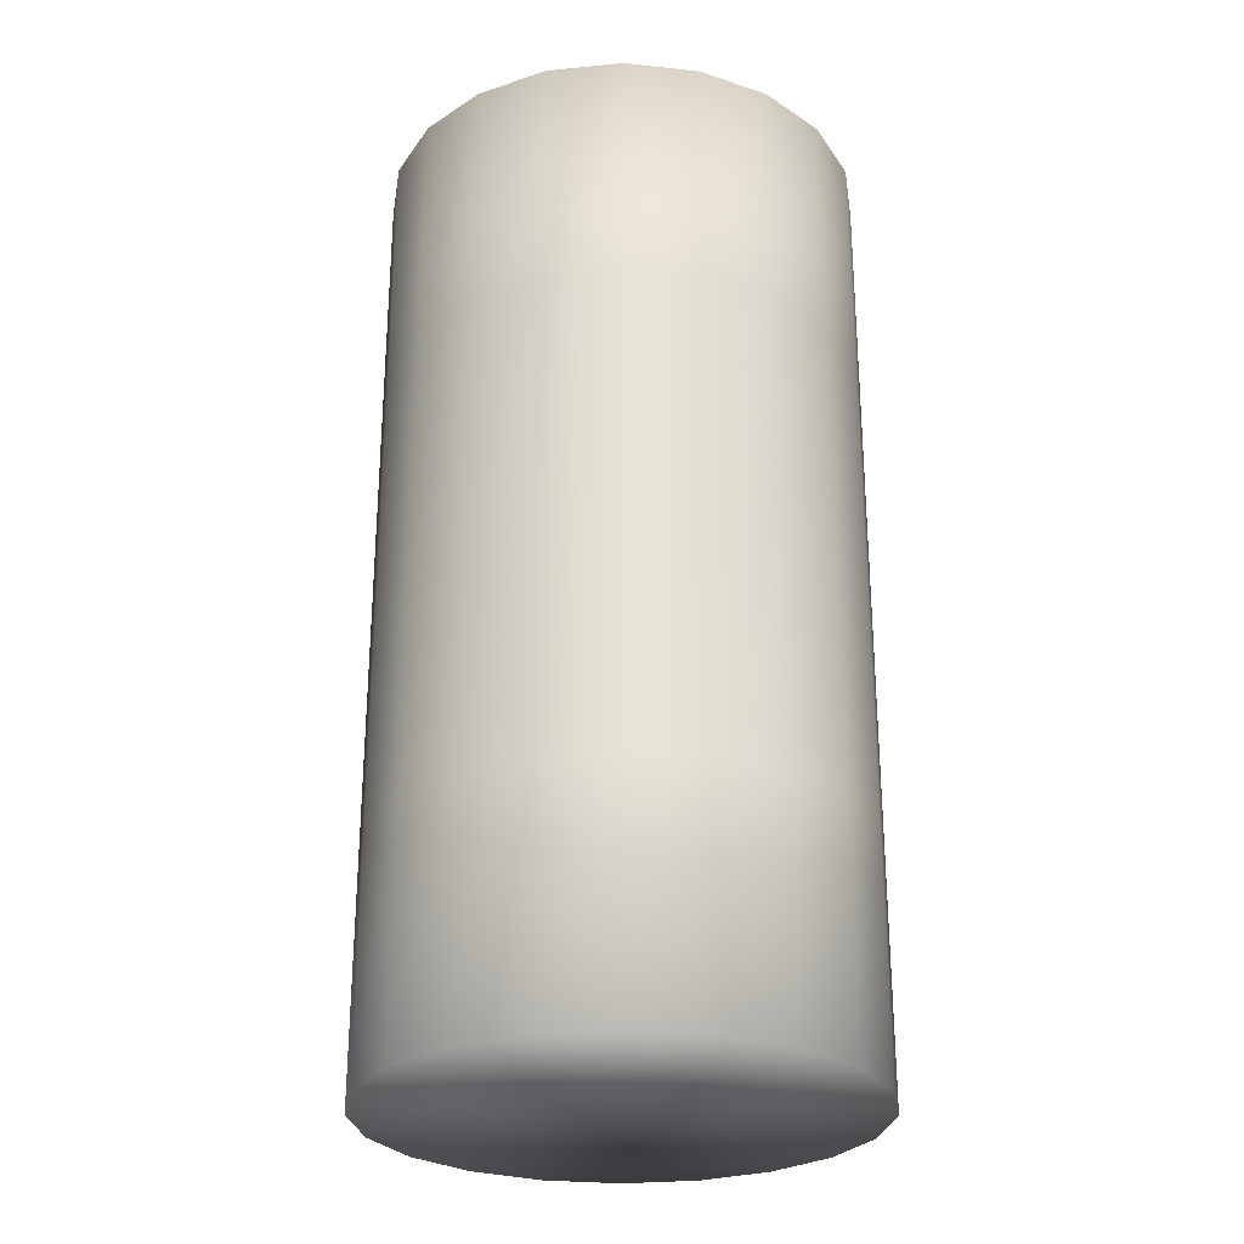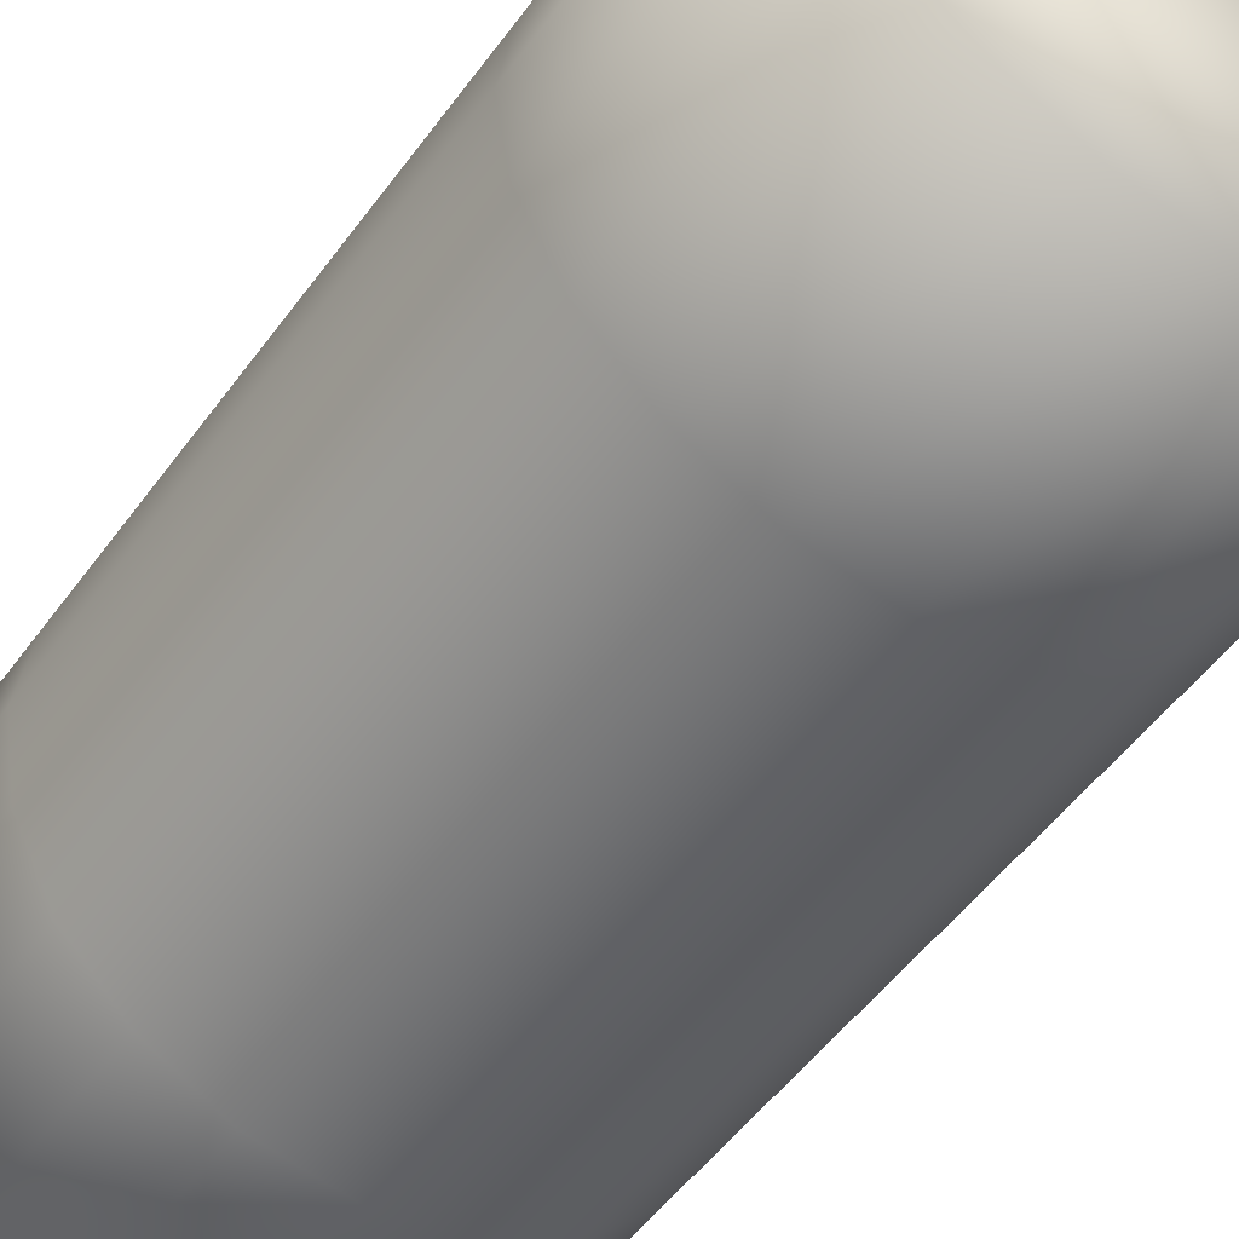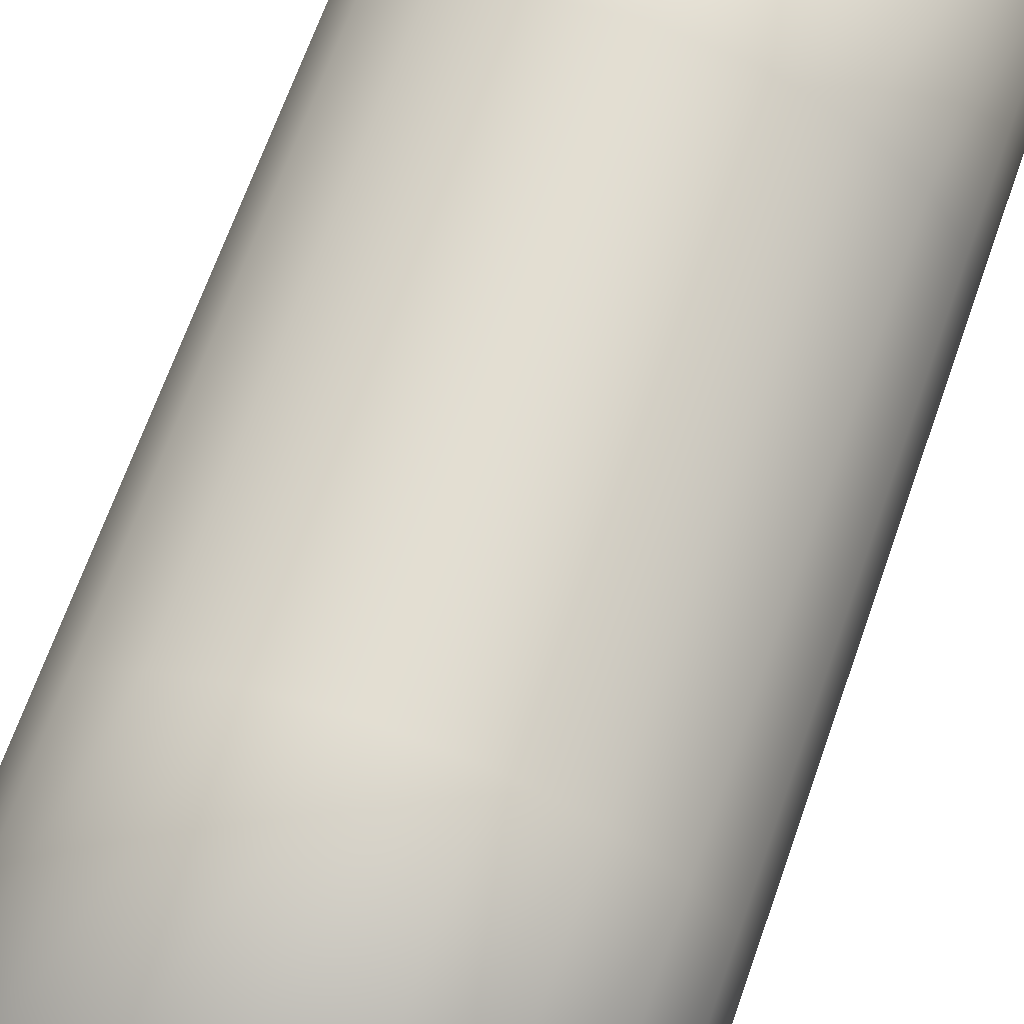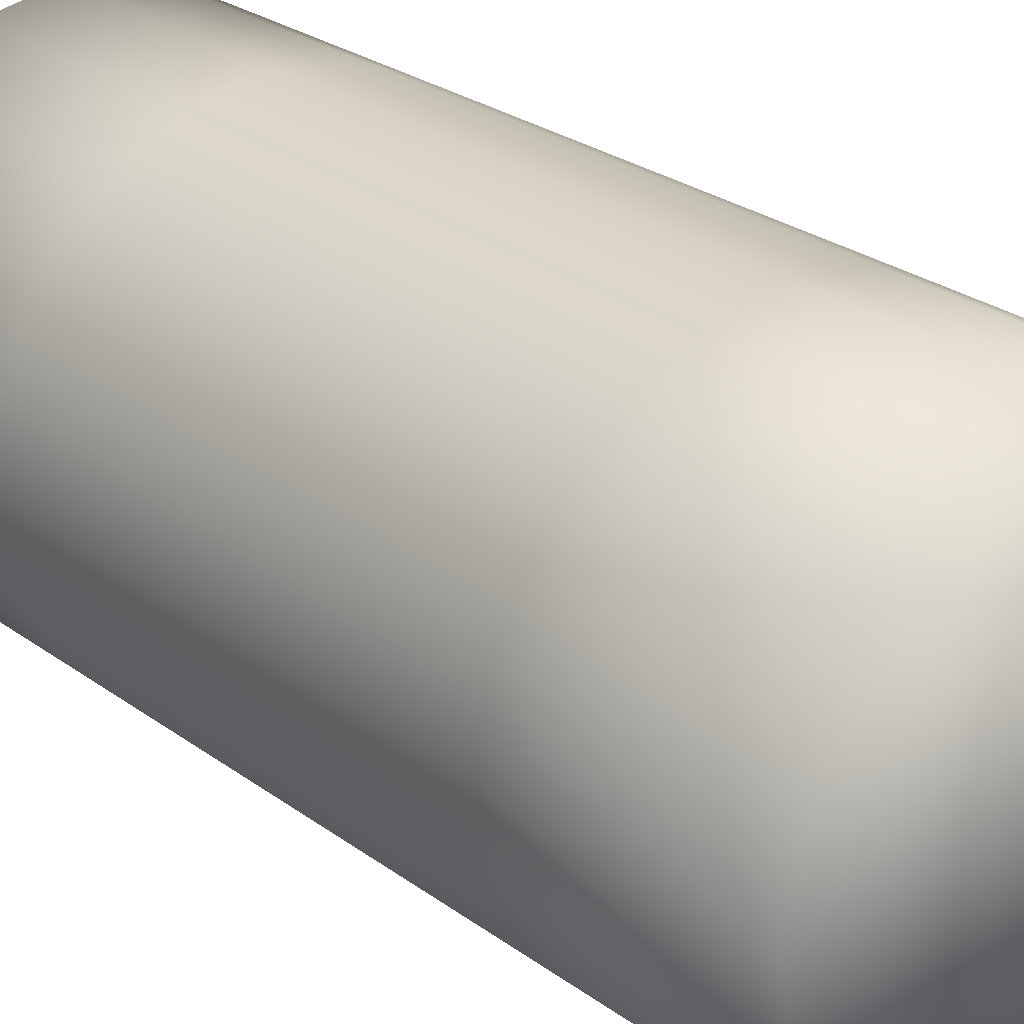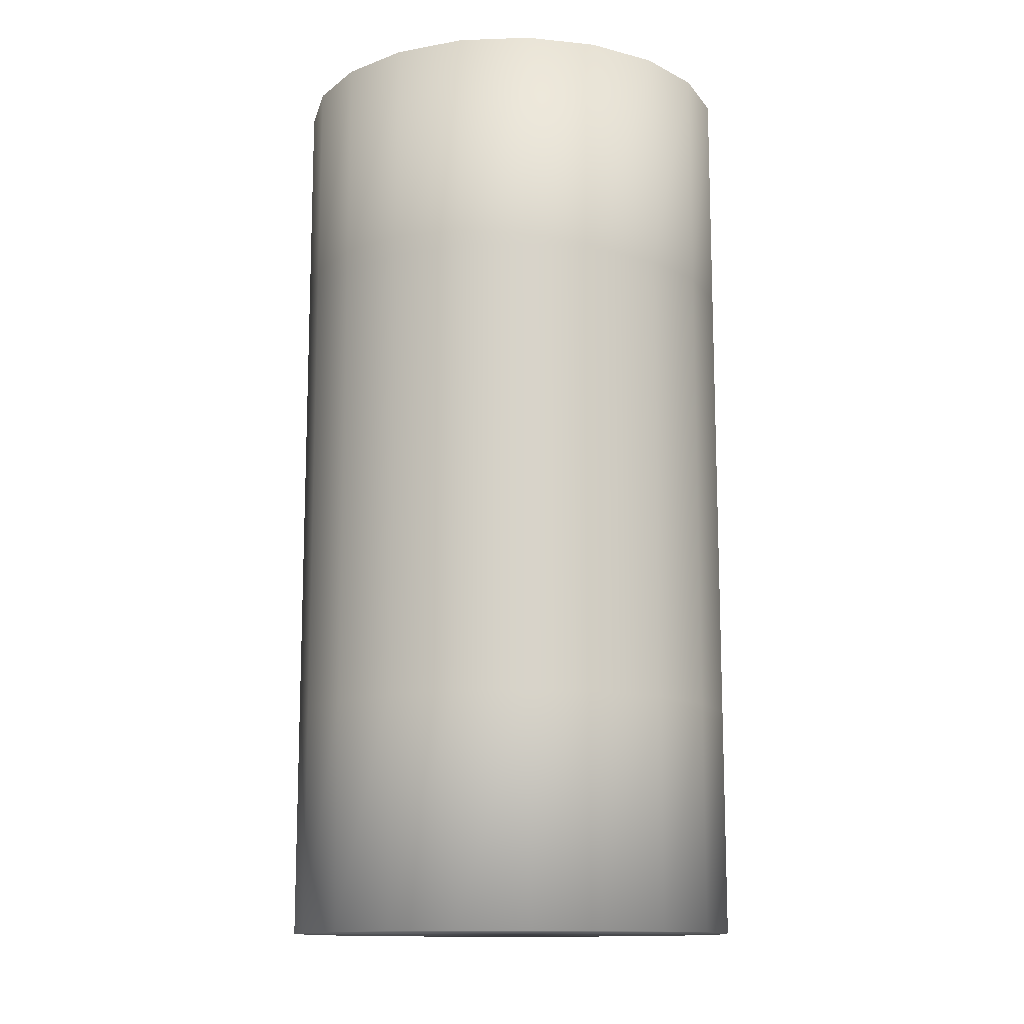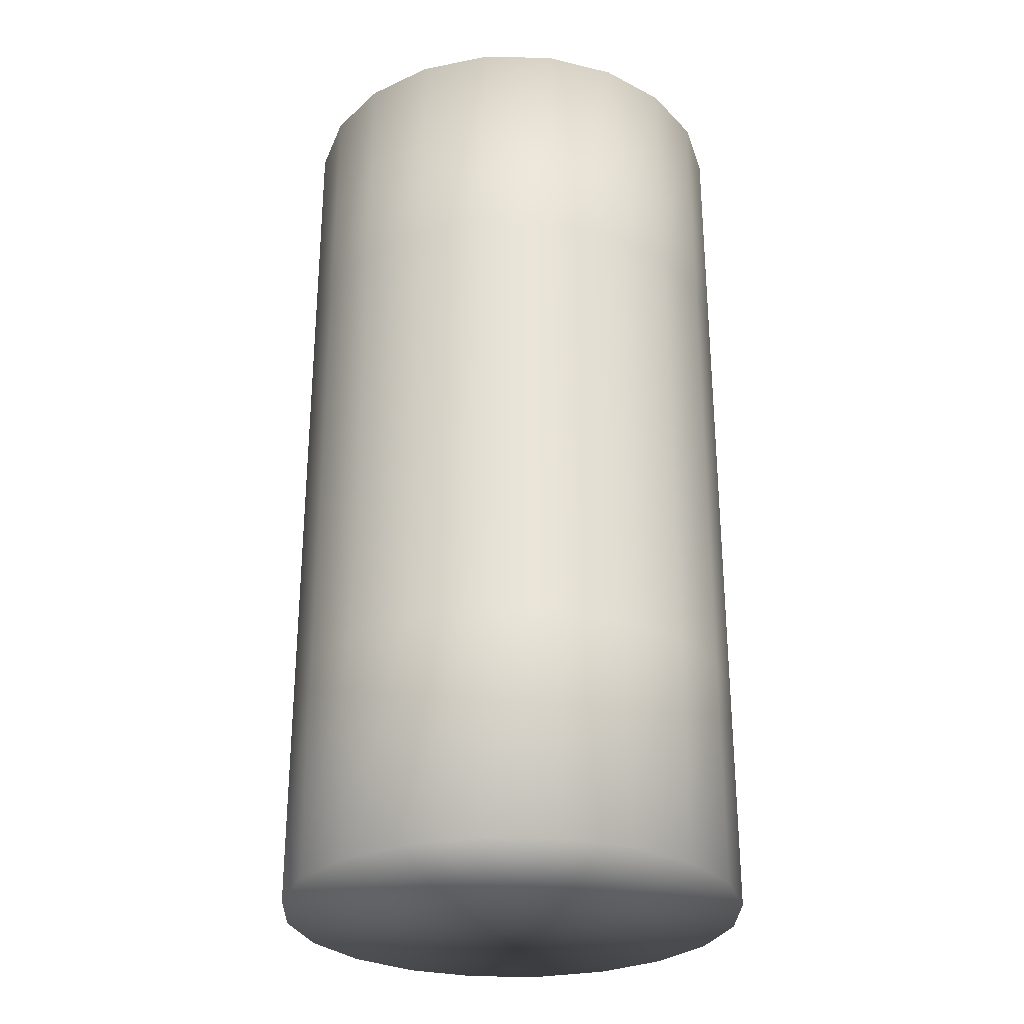
<metadata>
{"format":"obj","ext":"obj","renderer":"f3d","projection":"perspective","resolution":1024,"background":"white","views":[{"elev":-27.1,"azim":-18.3,"up":"+Z"},{"elev":-50.7,"azim":145.4,"up":"+Y"},{"elev":67.6,"azim":19.4,"up":"+Y"},{"elev":26.9,"azim":-41.6,"up":"+Y"},{"elev":-13.0,"azim":-166.2,"up":"+Z"},{"elev":-28.9,"azim":-10.5,"up":"+Z"}]}
</metadata>
<code>
v 0 0 1
v 0 0 -1
v 0.5 0 1
v 0.4755 0.1545 1
v 0.4045 0.2939 1
v 0.2939 0.4045 1
v 0.1545 0.4755 1
v 3.062e-17 0.5 1
v -0.1545 0.4755 1
v -0.2939 0.4045 1
v -0.4045 0.2939 1
v -0.4755 0.1545 1
v -0.5 6.123e-17 1
v -0.4755 -0.1545 1
v -0.4045 -0.2939 1
v -0.2939 -0.4045 1
v -0.1545 -0.4755 1
v -9.185e-17 -0.5 1
v 0.1545 -0.4755 1
v 0.2939 -0.4045 1
v 0.4045 -0.2939 1
v 0.4755 -0.1545 1
v 0.5 0 0.5
v 0.4755 0.1545 0.5
v 0.4045 0.2939 0.5
v 0.2939 0.4045 0.5
v 0.1545 0.4755 0.5
v 3.062e-17 0.5 0.5
v -0.1545 0.4755 0.5
v -0.2939 0.4045 0.5
v -0.4045 0.2939 0.5
v -0.4755 0.1545 0.5
v -0.5 6.123e-17 0.5
v -0.4755 -0.1545 0.5
v -0.4045 -0.2939 0.5
v -0.2939 -0.4045 0.5
v -0.1545 -0.4755 0.5
v -9.185e-17 -0.5 0.5
v 0.1545 -0.4755 0.5
v 0.2939 -0.4045 0.5
v 0.4045 -0.2939 0.5
v 0.4755 -0.1545 0.5
v 0.5 0 0
v 0.4755 0.1545 0
v 0.4045 0.2939 0
v 0.2939 0.4045 0
v 0.1545 0.4755 0
v 3.062e-17 0.5 0
v -0.1545 0.4755 0
v -0.2939 0.4045 0
v -0.4045 0.2939 0
v -0.4755 0.1545 0
v -0.5 6.123e-17 0
v -0.4755 -0.1545 0
v -0.4045 -0.2939 0
v -0.2939 -0.4045 0
v -0.1545 -0.4755 0
v -9.185e-17 -0.5 0
v 0.1545 -0.4755 0
v 0.2939 -0.4045 0
v 0.4045 -0.2939 0
v 0.4755 -0.1545 0
v 0.5 0 -0.5
v 0.4755 0.1545 -0.5
v 0.4045 0.2939 -0.5
v 0.2939 0.4045 -0.5
v 0.1545 0.4755 -0.5
v 3.062e-17 0.5 -0.5
v -0.1545 0.4755 -0.5
v -0.2939 0.4045 -0.5
v -0.4045 0.2939 -0.5
v -0.4755 0.1545 -0.5
v -0.5 6.123e-17 -0.5
v -0.4755 -0.1545 -0.5
v -0.4045 -0.2939 -0.5
v -0.2939 -0.4045 -0.5
v -0.1545 -0.4755 -0.5
v -9.185e-17 -0.5 -0.5
v 0.1545 -0.4755 -0.5
v 0.2939 -0.4045 -0.5
v 0.4045 -0.2939 -0.5
v 0.4755 -0.1545 -0.5
v 0.5 0 -1
v 0.4755 0.1545 -1
v 0.4045 0.2939 -1
v 0.2939 0.4045 -1
v 0.1545 0.4755 -1
v 3.062e-17 0.5 -1
v -0.1545 0.4755 -1
v -0.2939 0.4045 -1
v -0.4045 0.2939 -1
v -0.4755 0.1545 -1
v -0.5 6.123e-17 -1
v -0.4755 -0.1545 -1
v -0.4045 -0.2939 -1
v -0.2939 -0.4045 -1
v -0.1545 -0.4755 -1
v -9.185e-17 -0.5 -1
v 0.1545 -0.4755 -1
v 0.2939 -0.4045 -1
v 0.4045 -0.2939 -1
v 0.4755 -0.1545 -1
f 1 3 4
f 2 84 83
f 1 4 5
f 2 85 84
f 1 5 6
f 2 86 85
f 1 6 7
f 2 87 86
f 1 7 8
f 2 88 87
f 1 8 9
f 2 89 88
f 1 9 10
f 2 90 89
f 1 10 11
f 2 91 90
f 1 11 12
f 2 92 91
f 1 12 13
f 2 93 92
f 1 13 14
f 2 94 93
f 1 14 15
f 2 95 94
f 1 15 16
f 2 96 95
f 1 16 17
f 2 97 96
f 1 17 18
f 2 98 97
f 1 18 19
f 2 99 98
f 1 19 20
f 2 100 99
f 1 20 21
f 2 101 100
f 1 21 22
f 2 102 101
f 1 22 3
f 2 83 102
f 23 4 3
f 23 24 4
f 24 5 4
f 24 25 5
f 25 6 5
f 25 26 6
f 26 7 6
f 26 27 7
f 27 8 7
f 27 28 8
f 28 9 8
f 28 29 9
f 29 10 9
f 29 30 10
f 30 11 10
f 30 31 11
f 31 12 11
f 31 32 12
f 32 13 12
f 32 33 13
f 33 14 13
f 33 34 14
f 34 15 14
f 34 35 15
f 35 16 15
f 35 36 16
f 36 17 16
f 36 37 17
f 37 18 17
f 37 38 18
f 38 19 18
f 38 39 19
f 39 20 19
f 39 40 20
f 40 21 20
f 40 41 21
f 41 22 21
f 41 42 22
f 42 3 22
f 42 23 3
f 43 24 23
f 43 44 24
f 44 25 24
f 44 45 25
f 45 26 25
f 45 46 26
f 46 27 26
f 46 47 27
f 47 28 27
f 47 48 28
f 48 29 28
f 48 49 29
f 49 30 29
f 49 50 30
f 50 31 30
f 50 51 31
f 51 32 31
f 51 52 32
f 52 33 32
f 52 53 33
f 53 34 33
f 53 54 34
f 54 35 34
f 54 55 35
f 55 36 35
f 55 56 36
f 56 37 36
f 56 57 37
f 57 38 37
f 57 58 38
f 58 39 38
f 58 59 39
f 59 40 39
f 59 60 40
f 60 41 40
f 60 61 41
f 61 42 41
f 61 62 42
f 62 23 42
f 62 43 23
f 63 44 43
f 63 64 44
f 64 45 44
f 64 65 45
f 65 46 45
f 65 66 46
f 66 47 46
f 66 67 47
f 67 48 47
f 67 68 48
f 68 49 48
f 68 69 49
f 69 50 49
f 69 70 50
f 70 51 50
f 70 71 51
f 71 52 51
f 71 72 52
f 72 53 52
f 72 73 53
f 73 54 53
f 73 74 54
f 74 55 54
f 74 75 55
f 75 56 55
f 75 76 56
f 76 57 56
f 76 77 57
f 77 58 57
f 77 78 58
f 78 59 58
f 78 79 59
f 79 60 59
f 79 80 60
f 80 61 60
f 80 81 61
f 81 62 61
f 81 82 62
f 82 43 62
f 82 63 43
f 83 64 63
f 83 84 64
f 84 65 64
f 84 85 65
f 85 66 65
f 85 86 66
f 86 67 66
f 86 87 67
f 87 68 67
f 87 88 68
f 88 69 68
f 88 89 69
f 89 70 69
f 89 90 70
f 90 71 70
f 90 91 71
f 91 72 71
f 91 92 72
f 92 73 72
f 92 93 73
f 93 74 73
f 93 94 74
f 94 75 74
f 94 95 75
f 95 76 75
f 95 96 76
f 96 77 76
f 96 97 77
f 97 78 77
f 97 98 78
f 98 79 78
f 98 99 79
f 99 80 79
f 99 100 80
f 100 81 80
f 100 101 81
f 101 82 81
f 101 102 82
f 102 63 82
f 102 83 63

</code>
